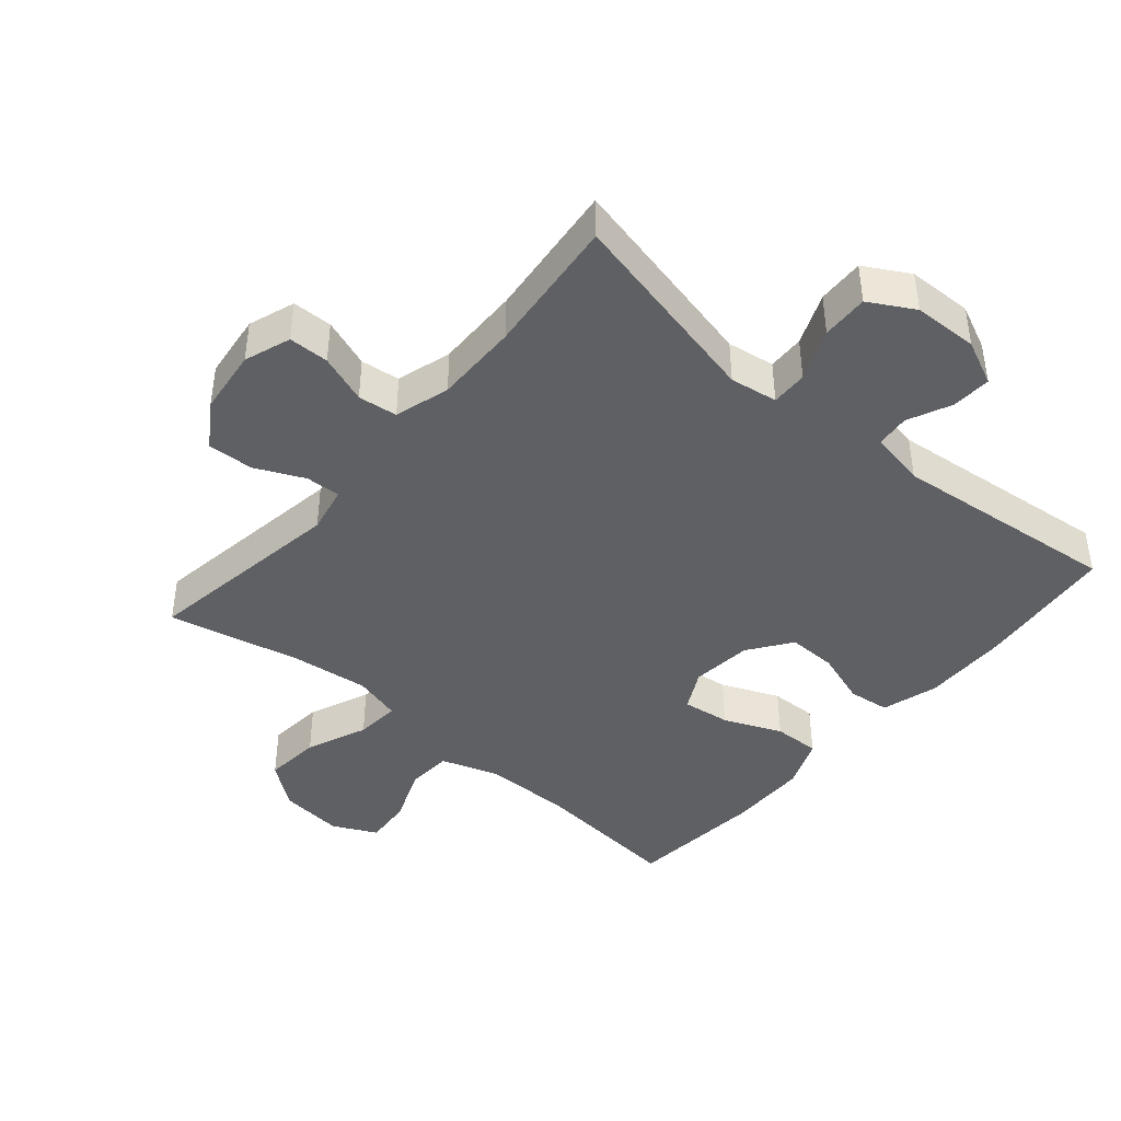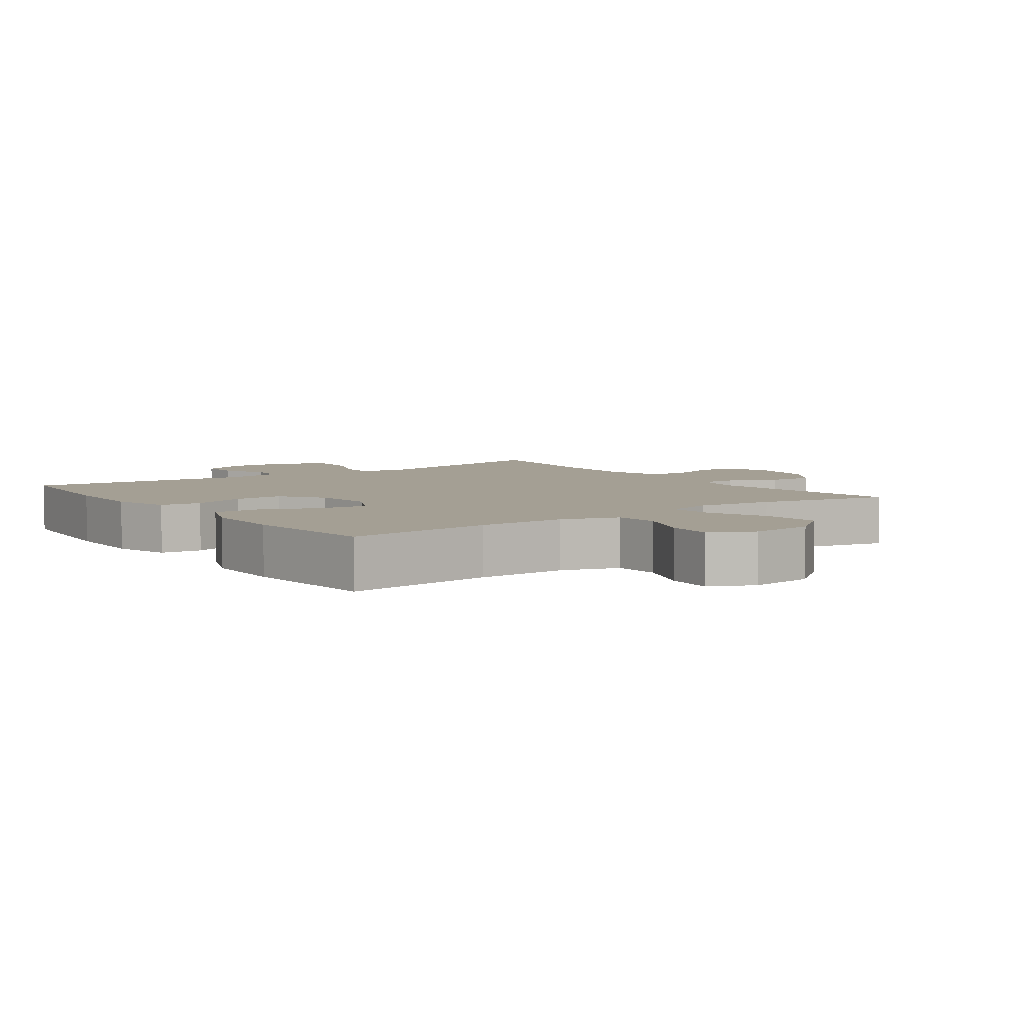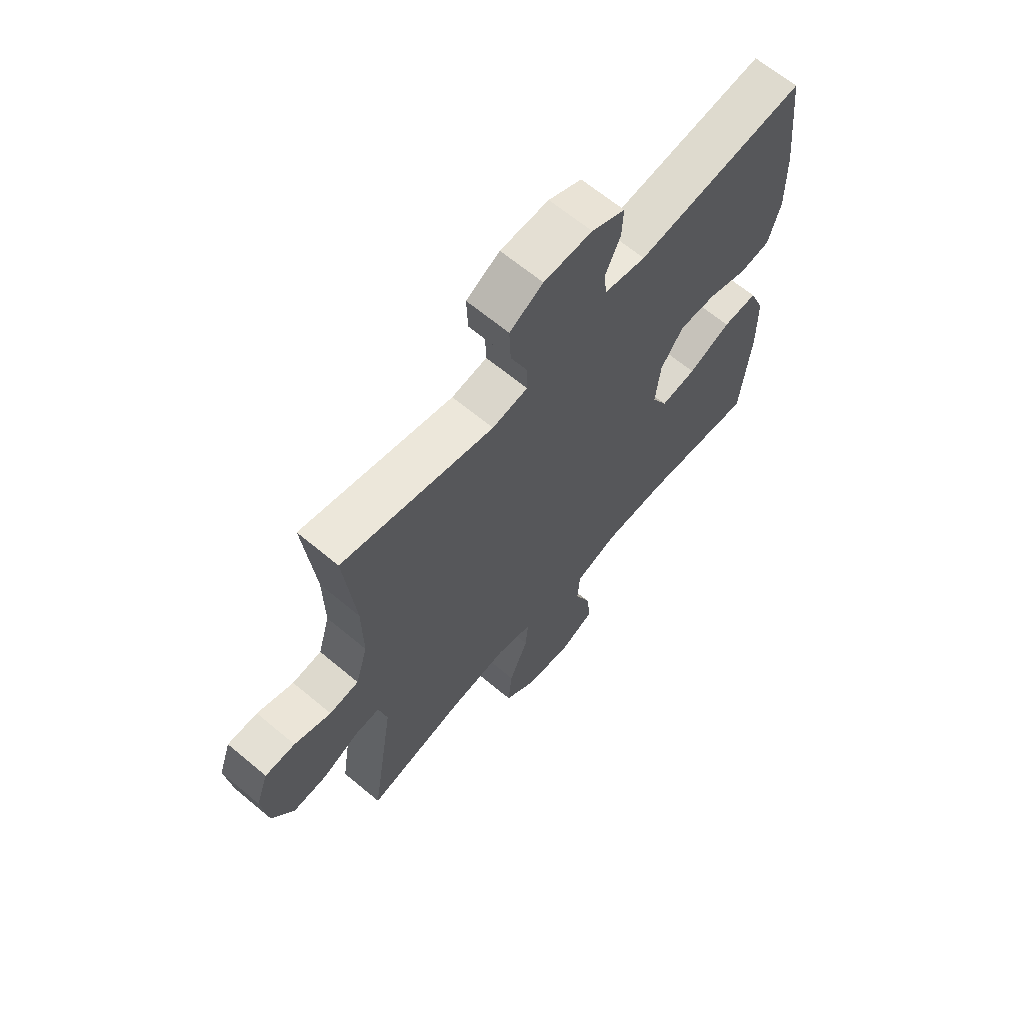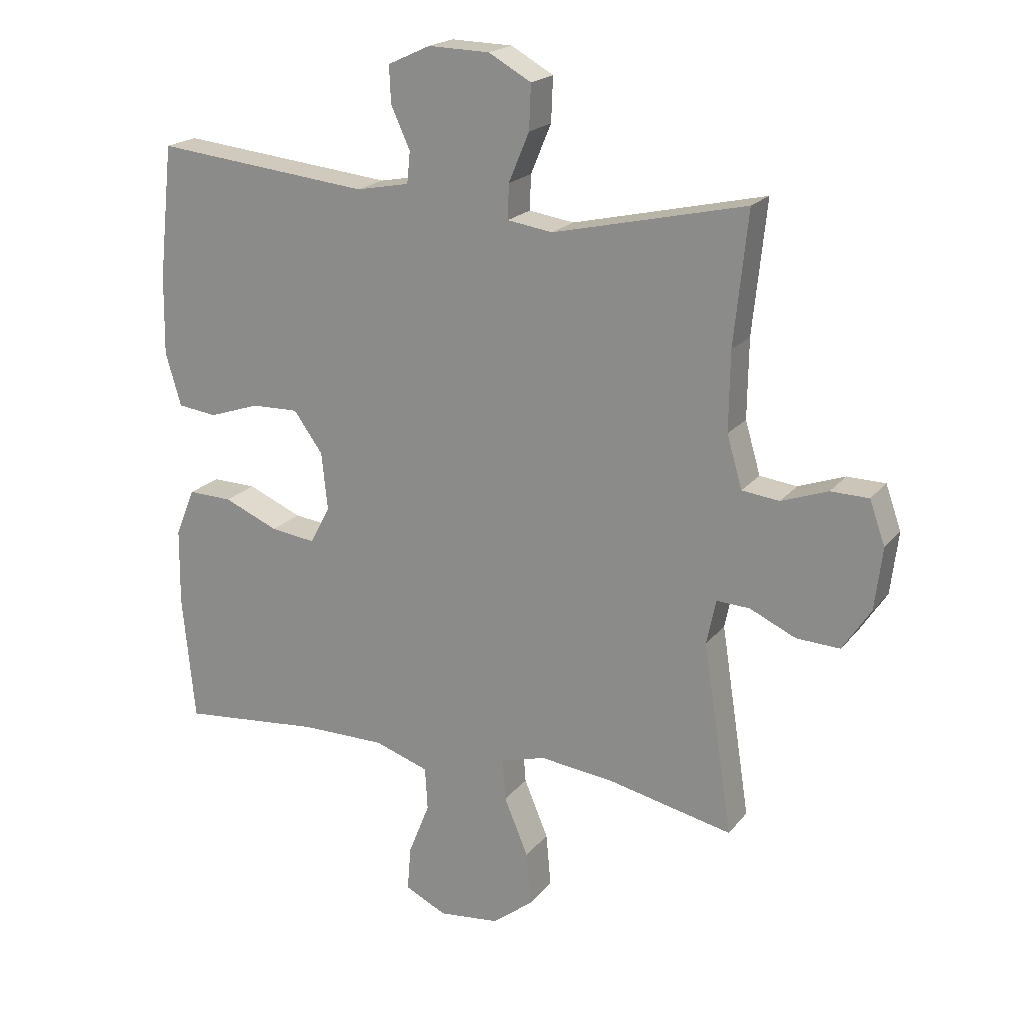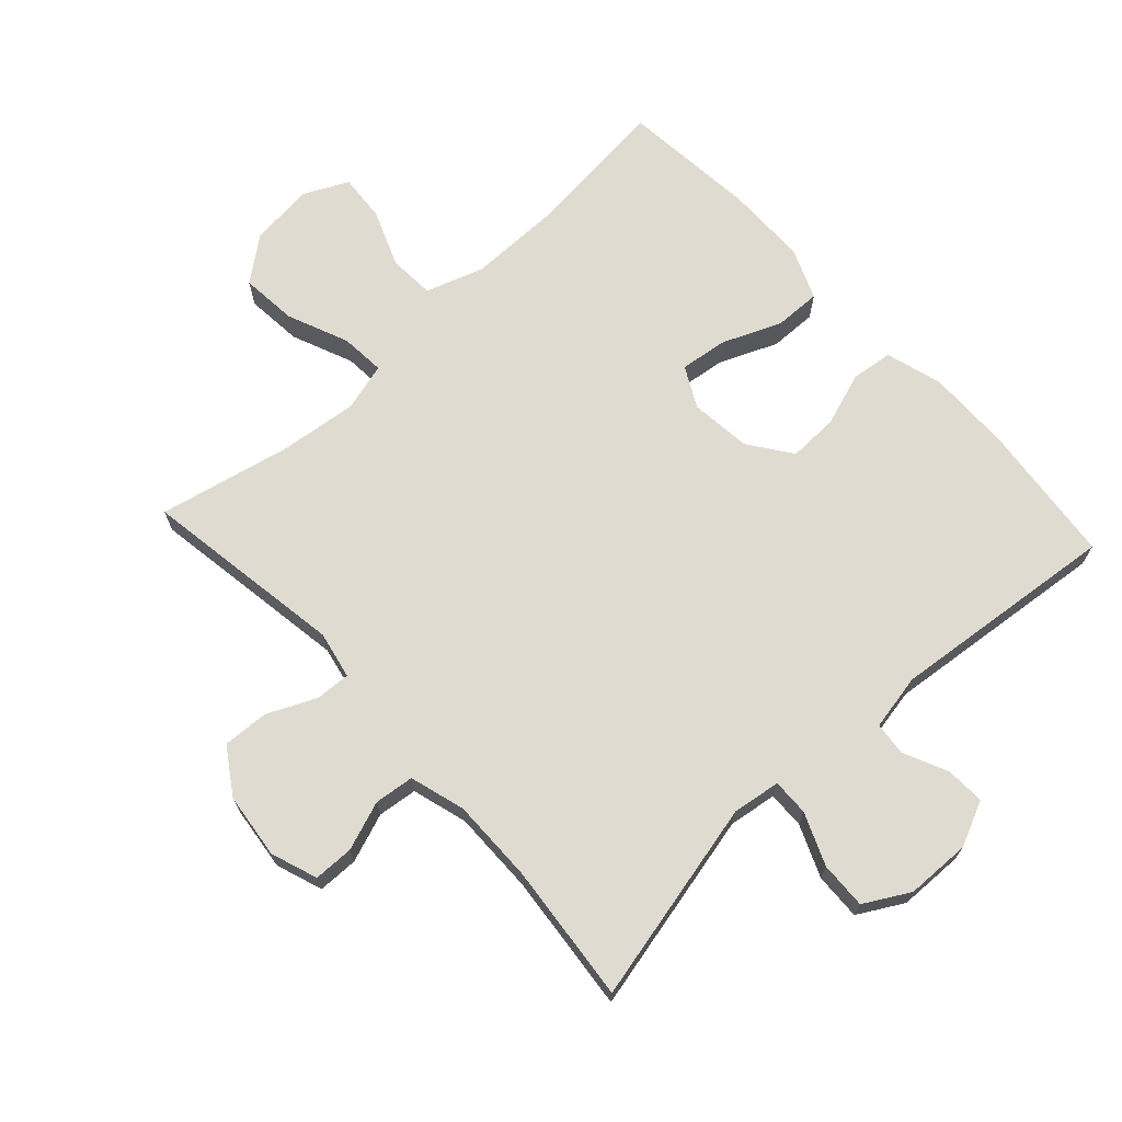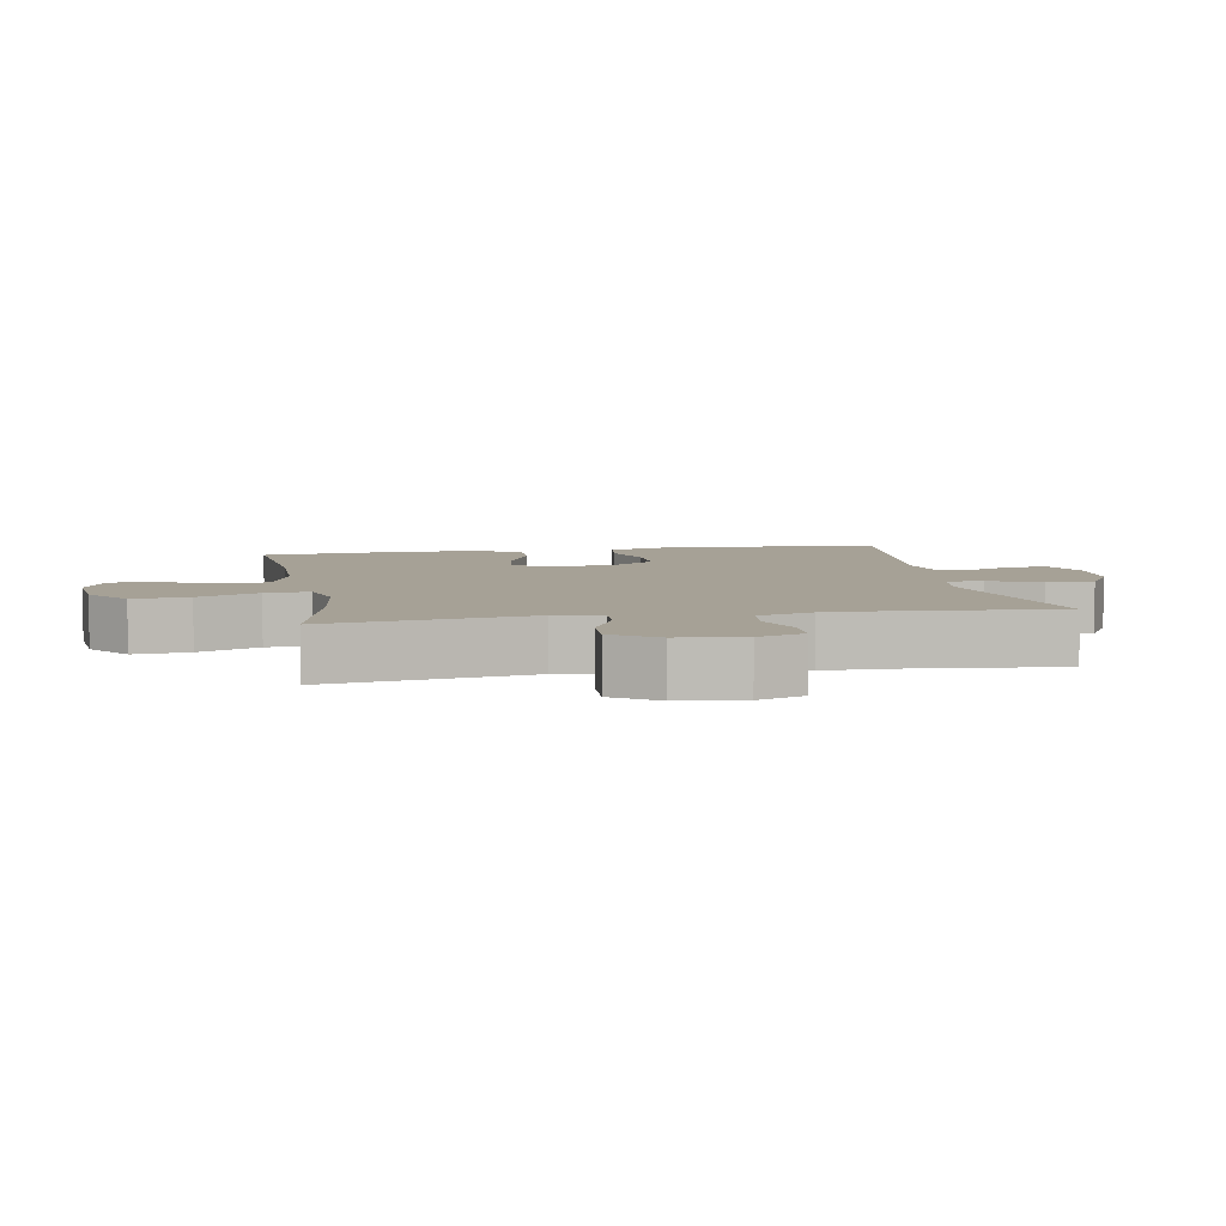
<metadata>
{"format":"obj","ext":"obj","renderer":"f3d","projection":"perspective","resolution":1024,"background":"white","views":[{"elev":-42.8,"azim":-40.5,"up":"+Y"},{"elev":5.6,"azim":143.9,"up":"+Y"},{"elev":65.0,"azim":-49.9,"up":"+Z"},{"elev":19.7,"azim":-153.3,"up":"+Z"},{"elev":69.8,"azim":-42.7,"up":"+Y"},{"elev":6.2,"azim":-100.0,"up":"+Y"}]}
</metadata>
<code>
o path50
v 0.5507 0.0375 -0.2783
v 0.5491 0.0375 -0.1537
v 0.5171 0.0375 -0.07508
v 0.4446 0.0375 -0.07709
v 0.3553 0.0375 -0.1151
v 0.2814 0.0375 -0.1248
v 0.2489 0.0375 -0.0626
v 0.2589 0.0375 0.03185
v 0.3065 0.0375 0.0981
v 0.3833 0.0375 0.09619
v 0.4666 0.0375 0.06807
v 0.5305 0.0375 0.07615
v 0.5562 0.0375 0.1634
v 0.554 0.0375 0.2947
v 0.5304 0.0375 0.5131
v 0.1771 0.0375 0.4754
v 0.09044 0.0375 0.4921
v 0.08515 0.0375 0.5436
v 0.1164 0.0375 0.6121
v 0.1191 0.0375 0.6728
v 0.04963 0.0375 0.7047
v -0.05104 0.0375 0.702
v -0.1206 0.0375 0.6626
v -0.1177 0.0375 0.59
v -0.08407 0.0375 0.5097
v -0.08237 0.0375 0.4529
v -0.1563 0.0375 0.4417
v -0.4715 0.0375 0.5131
v -0.4491 0.0375 0.2975
v -0.4474 0.0375 0.168
v -0.4723 0.0375 0.08238
v -0.5334 0.0375 0.07505
v -0.6095 0.0375 0.1024
v -0.6718 0.0375 0.1012
v -0.6973 0.0375 0.02925
v -0.6848 0.0375 -0.07251
v -0.6389 0.0375 -0.1421
v -0.5676 0.0375 -0.1385
v -0.4924 0.0375 -0.1039
v -0.4384 0.0375 -0.1012
v -0.4231 0.0375 -0.1743
v -0.4715 0.0375 -0.4886
v -0.2669 0.0375 -0.4431
v -0.1463 0.0375 -0.4288
v -0.07185 0.0375 -0.4488
v -0.07714 0.0375 -0.5177
v -0.1165 0.0375 -0.6121
v -0.1246 0.0375 -0.6993
v -0.05743 0.0375 -0.7516
v 0.04228 0.0375 -0.7619
v 0.1103 0.0375 -0.7286
v 0.1042 0.0375 -0.6552
v 0.06946 0.0375 -0.5677
v 0.07359 0.0375 -0.4974
v 0.163 0.0375 -0.4671
v 0.3005 0.0375 -0.4668
v 0.5304 0.0375 -0.4886
v 0.5507 -0.0375 -0.2783
v 0.5491 -0.0375 -0.1537
v 0.5171 -0.0375 -0.07508
v 0.4446 -0.0375 -0.07709
v 0.3553 -0.0375 -0.1151
v 0.2814 -0.0375 -0.1248
v 0.2489 -0.0375 -0.0626
v 0.2589 -0.0375 0.03185
v 0.3065 -0.0375 0.0981
v 0.3833 -0.0375 0.09619
v 0.4666 -0.0375 0.06807
v 0.5305 -0.0375 0.07615
v 0.5562 -0.0375 0.1634
v 0.554 -0.0375 0.2947
v 0.5304 -0.0375 0.5131
v 0.1771 -0.0375 0.4754
v 0.09044 -0.0375 0.4921
v 0.08515 -0.0375 0.5436
v 0.1164 -0.0375 0.6121
v 0.1191 -0.0375 0.6728
v 0.04963 -0.0375 0.7047
v -0.05104 -0.0375 0.702
v -0.1206 -0.0375 0.6626
v -0.1177 -0.0375 0.59
v -0.08407 -0.0375 0.5097
v -0.08237 -0.0375 0.4529
v -0.1563 -0.0375 0.4417
v -0.4715 -0.0375 0.5131
v -0.4491 -0.0375 0.2975
v -0.4474 -0.0375 0.168
v -0.4723 -0.0375 0.08238
v -0.5334 -0.0375 0.07505
v -0.6095 -0.0375 0.1024
v -0.6718 -0.0375 0.1012
v -0.6973 -0.0375 0.02925
v -0.6848 -0.0375 -0.07251
v -0.6389 -0.0375 -0.1421
v -0.5676 -0.0375 -0.1385
v -0.4924 -0.0375 -0.1039
v -0.4384 -0.0375 -0.1012
v -0.4231 -0.0375 -0.1743
v -0.4715 -0.0375 -0.4886
v -0.2669 -0.0375 -0.4431
v -0.1463 -0.0375 -0.4288
v -0.07185 -0.0375 -0.4488
v -0.07714 -0.0375 -0.5177
v -0.1165 -0.0375 -0.6121
v -0.1246 -0.0375 -0.6993
v -0.05743 -0.0375 -0.7516
v 0.04228 -0.0375 -0.7619
v 0.1103 -0.0375 -0.7286
v 0.1042 -0.0375 -0.6552
v 0.06946 -0.0375 -0.5677
v 0.07359 -0.0375 -0.4974
v 0.163 -0.0375 -0.4671
v 0.3005 -0.0375 -0.4668
v 0.5304 -0.0375 -0.4886
v -0.05743 0.0375 -0.7516
v 0.04228 0.0375 -0.7619
v 0.1103 0.0375 -0.7286
v 0.1103 0.0375 -0.7286
v -0.1246 0.0375 -0.6993
v 0.1042 0.0375 -0.6552
v -0.1165 0.0375 -0.6121
v 0.06946 0.0375 -0.5677
v -0.07714 0.0375 -0.5177
v 0.07359 0.0375 -0.4974
v 0.07359 0.0375 -0.4974
v -0.07185 0.0375 -0.4488
v -0.07185 0.0375 -0.4488
v 0.163 0.0375 -0.4671
v 0.3005 0.0375 -0.4668
v 0.5304 0.0375 -0.4886
v 0.5304 0.0375 -0.4886
v -0.4715 0.0375 -0.4886
v -0.4715 0.0375 -0.4886
v -0.2669 0.0375 -0.4431
v -0.1463 0.0375 -0.4288
v 0.5507 0.0375 -0.2783
v -0.4231 0.0375 -0.1743
v 0.5491 0.0375 -0.1537
v -0.4384 0.0375 -0.1012
v -0.4384 0.0375 -0.1012
v 0.3553 0.0375 -0.1151
v 0.2814 0.0375 -0.1248
v 0.2814 0.0375 -0.1248
v 0.5171 0.0375 -0.07508
v 0.5171 0.0375 -0.07508
v -0.6848 0.0375 -0.07251
v -0.6389 0.0375 -0.1421
v -0.5676 0.0375 -0.1385
v -0.4924 0.0375 -0.1039
v 0.2489 0.0375 -0.0626
v 0.4446 0.0375 -0.07709
v -0.6973 0.0375 0.02925
v 0.2589 0.0375 0.03185
v -0.6718 0.0375 0.1012
v -0.6718 0.0375 0.1012
v 0.3065 0.0375 0.0981
v 0.3833 0.0375 0.09619
v 0.4666 0.0375 0.06807
v 0.5305 0.0375 0.07615
v 0.5305 0.0375 0.07615
v -0.6095 0.0375 0.1024
v -0.5334 0.0375 0.07505
v -0.4723 0.0375 0.08238
v -0.4723 0.0375 0.08238
v 0.5562 0.0375 0.1634
v -0.4474 0.0375 0.168
v 0.554 0.0375 0.2947
v -0.4491 0.0375 0.2975
v -0.4715 0.0375 0.5131
v -0.4715 0.0375 0.5131
v -0.1563 0.0375 0.4417
v -0.08237 0.0375 0.4529
v -0.08237 0.0375 0.4529
v -0.08407 0.0375 0.5097
v 0.1771 0.0375 0.4754
v 0.09044 0.0375 0.4921
v 0.09044 0.0375 0.4921
v 0.5304 0.0375 0.5131
v 0.5304 0.0375 0.5131
v 0.08515 0.0375 0.5436
v -0.1177 0.0375 0.59
v 0.1164 0.0375 0.6121
v -0.1206 0.0375 0.6626
v -0.1206 0.0375 0.6626
v 0.1191 0.0375 0.6728
v 0.1191 0.0375 0.6728
v -0.05104 0.0375 0.702
v 0.04963 0.0375 0.7047
v -0.05743 -0.0375 -0.7516
v 0.04228 -0.0375 -0.7619
v 0.1103 -0.0375 -0.7286
v 0.1103 -0.0375 -0.7286
v -0.1246 -0.0375 -0.6993
v 0.1042 -0.0375 -0.6552
v -0.1165 -0.0375 -0.6121
v 0.06946 -0.0375 -0.5677
v -0.07714 -0.0375 -0.5177
v 0.07359 -0.0375 -0.4974
v 0.07359 -0.0375 -0.4974
v -0.07185 -0.0375 -0.4488
v -0.07185 -0.0375 -0.4488
v 0.163 -0.0375 -0.4671
v 0.3005 -0.0375 -0.4668
v 0.5304 -0.0375 -0.4886
v 0.5304 -0.0375 -0.4886
v -0.4715 -0.0375 -0.4886
v -0.4715 -0.0375 -0.4886
v -0.2669 -0.0375 -0.4431
v -0.1463 -0.0375 -0.4288
v 0.5507 -0.0375 -0.2783
v -0.4231 -0.0375 -0.1743
v 0.5491 -0.0375 -0.1537
v -0.4384 -0.0375 -0.1012
v -0.4384 -0.0375 -0.1012
v 0.3553 -0.0375 -0.1151
v 0.2814 -0.0375 -0.1248
v 0.2814 -0.0375 -0.1248
v 0.5171 -0.0375 -0.07508
v 0.5171 -0.0375 -0.07508
v -0.6848 -0.0375 -0.07251
v -0.6389 -0.0375 -0.1421
v -0.5676 -0.0375 -0.1385
v -0.4924 -0.0375 -0.1039
v 0.2489 -0.0375 -0.0626
v 0.4446 -0.0375 -0.07709
v -0.6973 -0.0375 0.02925
v 0.2589 -0.0375 0.03185
v -0.6718 -0.0375 0.1012
v -0.6718 -0.0375 0.1012
v 0.3065 -0.0375 0.0981
v 0.3833 -0.0375 0.09619
v 0.4666 -0.0375 0.06807
v 0.5305 -0.0375 0.07615
v 0.5305 -0.0375 0.07615
v -0.6095 -0.0375 0.1024
v -0.5334 -0.0375 0.07505
v -0.4723 -0.0375 0.08238
v -0.4723 -0.0375 0.08238
v 0.5562 -0.0375 0.1634
v -0.4474 -0.0375 0.168
v 0.554 -0.0375 0.2947
v -0.4491 -0.0375 0.2975
v -0.4715 -0.0375 0.5131
v -0.4715 -0.0375 0.5131
v -0.1563 -0.0375 0.4417
v -0.08237 -0.0375 0.4529
v -0.08237 -0.0375 0.4529
v -0.08407 -0.0375 0.5097
v 0.1771 -0.0375 0.4754
v 0.09044 -0.0375 0.4921
v 0.09044 -0.0375 0.4921
v 0.5304 -0.0375 0.5131
v 0.5304 -0.0375 0.5131
v 0.08515 -0.0375 0.5436
v -0.1177 -0.0375 0.59
v 0.1164 -0.0375 0.6121
v -0.1206 -0.0375 0.6626
v -0.1206 -0.0375 0.6626
v 0.1191 -0.0375 0.6728
v 0.1191 -0.0375 0.6728
v -0.05104 -0.0375 0.702
v 0.04963 -0.0375 0.7047
f 220 236 226
f 194 190 191
f 210 215 203
f 216 203 215
f 261 254 262
f 189 195 193
f 209 211 208
f 240 245 242
f 216 202 203
f 195 196 197
f 242 245 243
f 249 230 241
f 250 227 230
f 228 226 235
f 224 209 200
f 249 241 252
f 254 248 250
f 248 254 255
f 224 211 209
f 236 223 237
f 210 203 204
f 189 196 195
f 241 231 239
f 257 255 261
f 196 189 194
f 231 232 239
f 189 190 194
f 237 213 240
f 248 246 250
f 213 224 227
f 198 197 196
f 241 230 231
f 239 232 233
f 197 198 200
f 262 256 259
f 262 254 256
f 246 227 250
f 222 223 236
f 221 222 220
f 222 236 220
f 255 254 261
f 245 227 246
f 224 200 216
f 200 202 216
f 240 213 227
f 213 211 224
f 240 227 245
f 225 212 218
f 215 210 212
f 250 230 249
f 208 211 206
f 215 212 225
f 200 198 202
f 235 226 236
f 237 223 213
f 49 50 107 106
f 50 118 192 107
f 48 49 106 105
f 51 52 109 108
f 47 48 105 104
f 52 53 110 109
f 46 47 104 103
f 53 125 199 110
f 127 46 103 201
f 54 55 112 111
f 56 131 205 113
f 133 43 100 207
f 55 56 113 112
f 44 45 102 101
f 43 44 101 100
f 57 1 58 114
f 41 42 99 98
f 1 2 59 58
f 140 41 98 214
f 5 143 217 62
f 2 145 219 59
f 36 37 94 93
f 37 38 95 94
f 38 39 96 95
f 6 7 64 63
f 4 5 62 61
f 3 4 61 60
f 39 40 97 96
f 35 36 93 92
f 7 8 65 64
f 155 35 92 229
f 8 9 66 65
f 10 11 68 67
f 11 160 234 68
f 33 34 91 90
f 32 33 90 89
f 164 32 89 238
f 12 13 70 69
f 30 31 88 87
f 9 10 67 66
f 13 14 71 70
f 29 30 87 86
f 170 29 86 244
f 27 28 85 84
f 173 27 84 247
f 25 26 83 82
f 16 177 251 73
f 179 16 73 253
f 14 15 72 71
f 17 18 75 74
f 24 25 82 81
f 18 19 76 75
f 184 24 81 258
f 19 186 260 76
f 22 23 80 79
f 21 22 79 78
f 20 21 78 77
f 146 152 162
f 120 117 116
f 136 129 141
f 142 141 129
f 187 188 180
f 115 119 121
f 135 134 137
f 166 168 171
f 142 129 128
f 121 123 122
f 168 169 171
f 175 167 156
f 176 156 153
f 154 161 152
f 150 126 135
f 175 178 167
f 180 176 174
f 174 181 180
f 150 135 137
f 162 163 149
f 136 130 129
f 115 121 122
f 167 165 157
f 183 187 181
f 122 120 115
f 157 165 158
f 115 120 116
f 163 166 139
f 174 176 172
f 139 153 150
f 124 122 123
f 167 157 156
f 165 159 158
f 123 126 124
f 188 185 182
f 188 182 180
f 172 176 153
f 148 162 149
f 147 146 148
f 148 146 162
f 181 187 180
f 171 172 153
f 150 142 126
f 126 142 128
f 166 153 139
f 139 150 137
f 166 171 153
f 151 144 138
f 141 138 136
f 176 175 156
f 134 132 137
f 141 151 138
f 126 128 124
f 161 162 152
f 163 139 149

</code>
